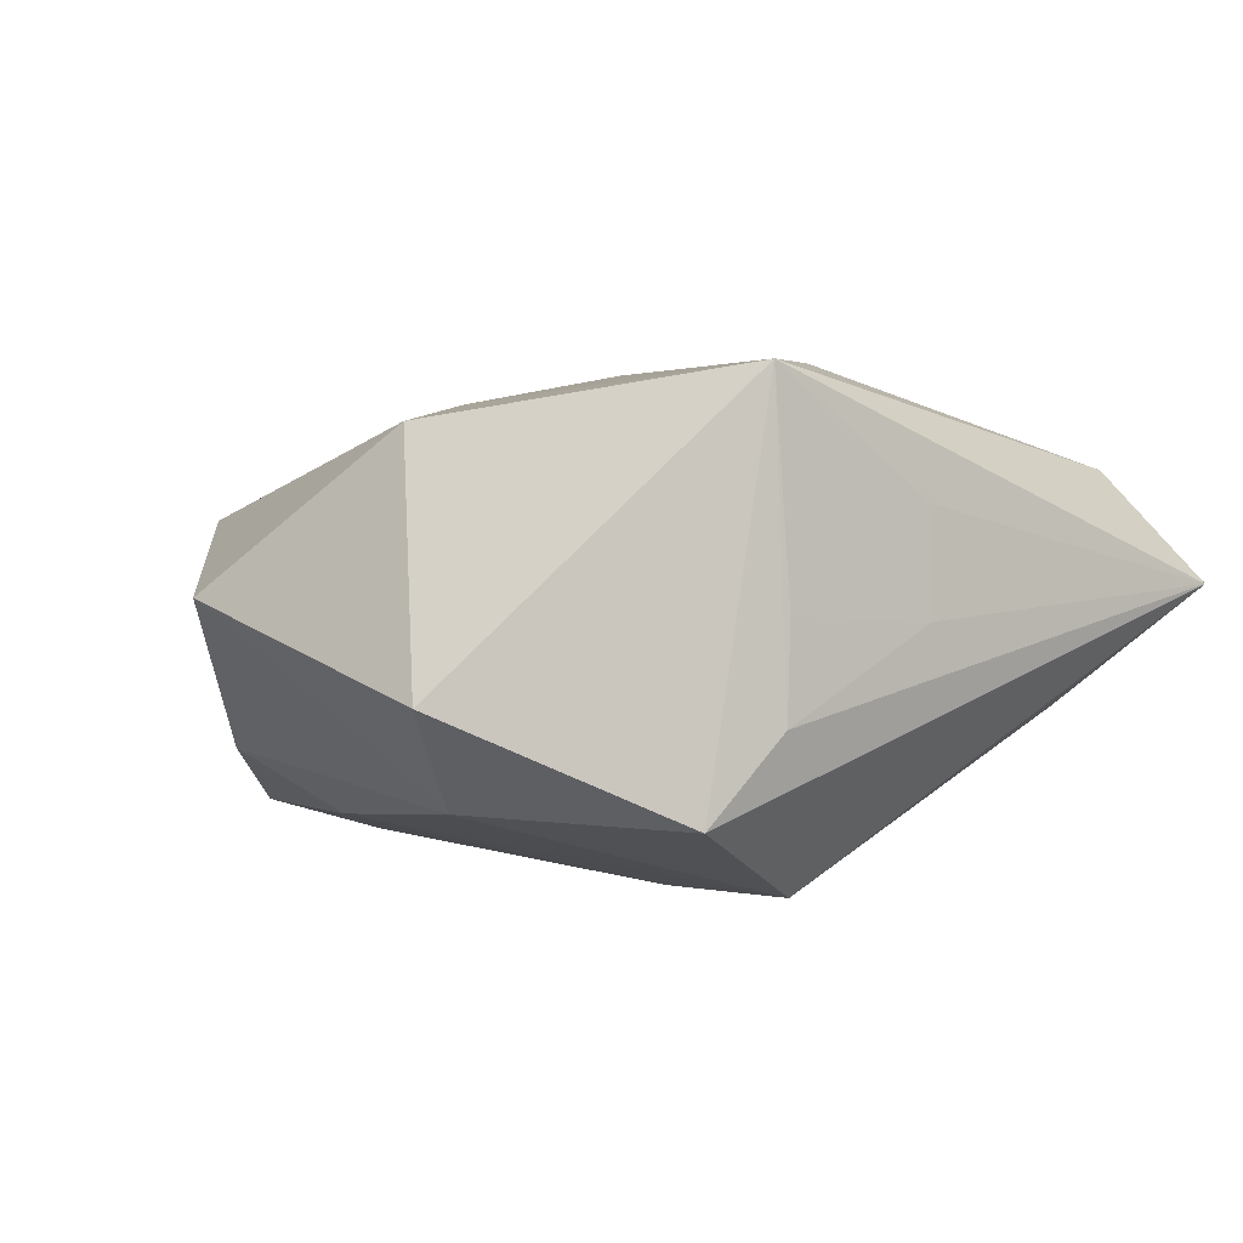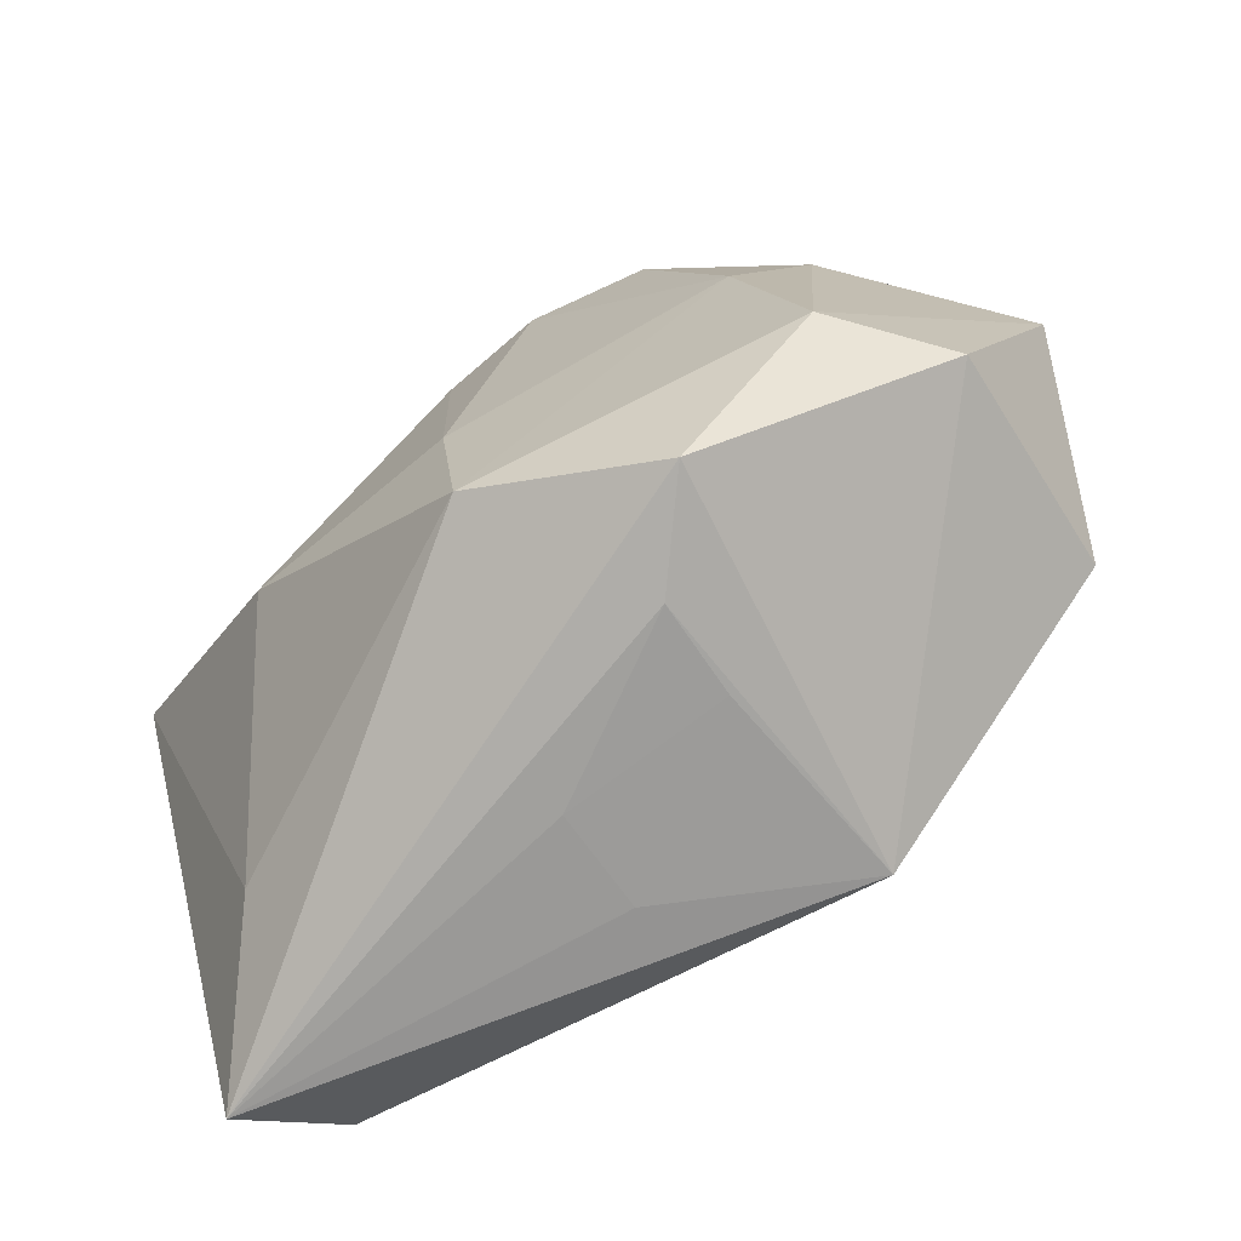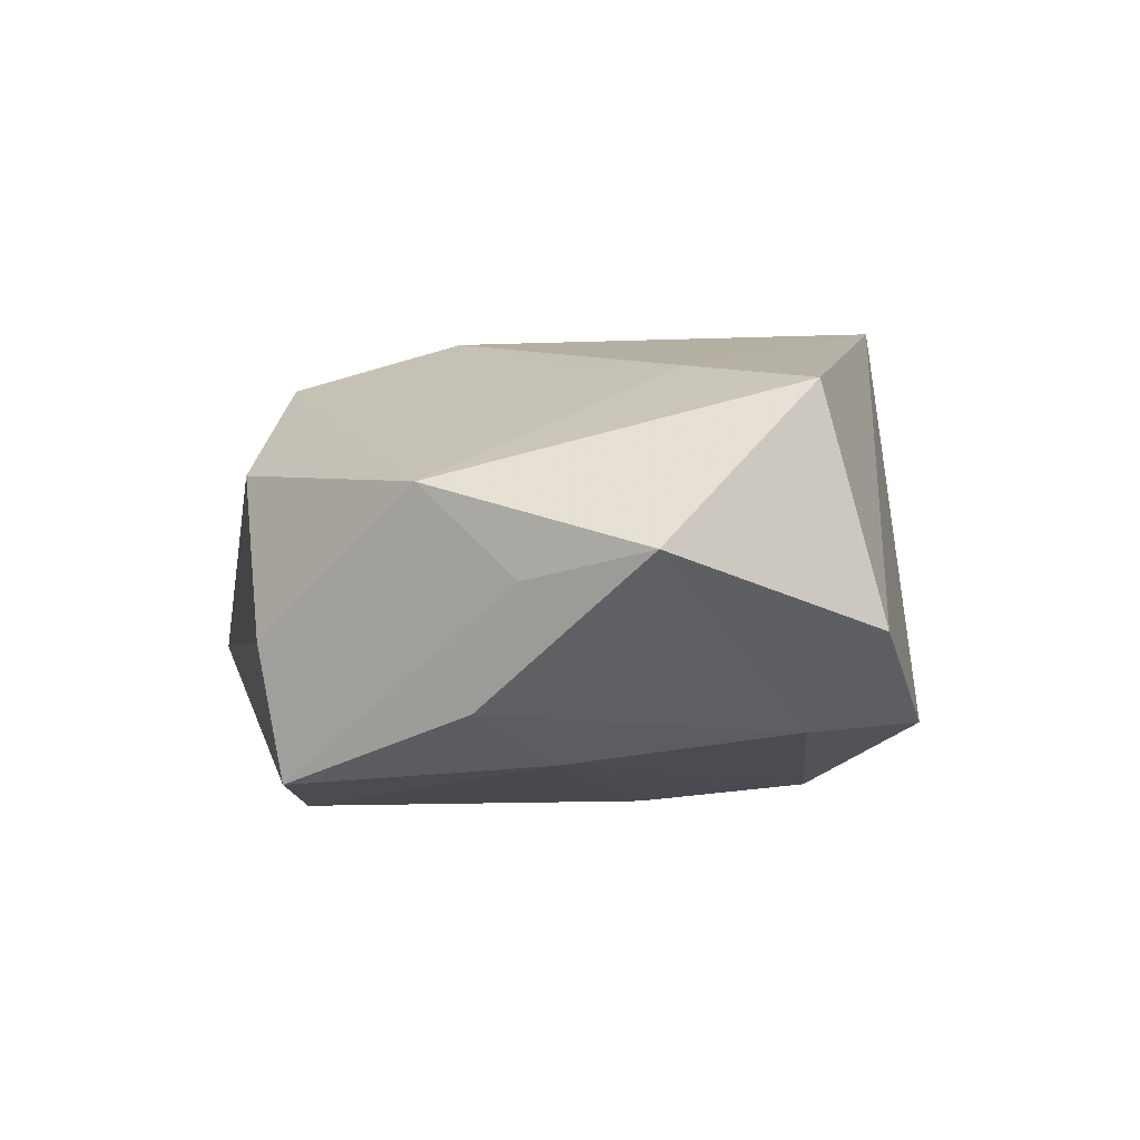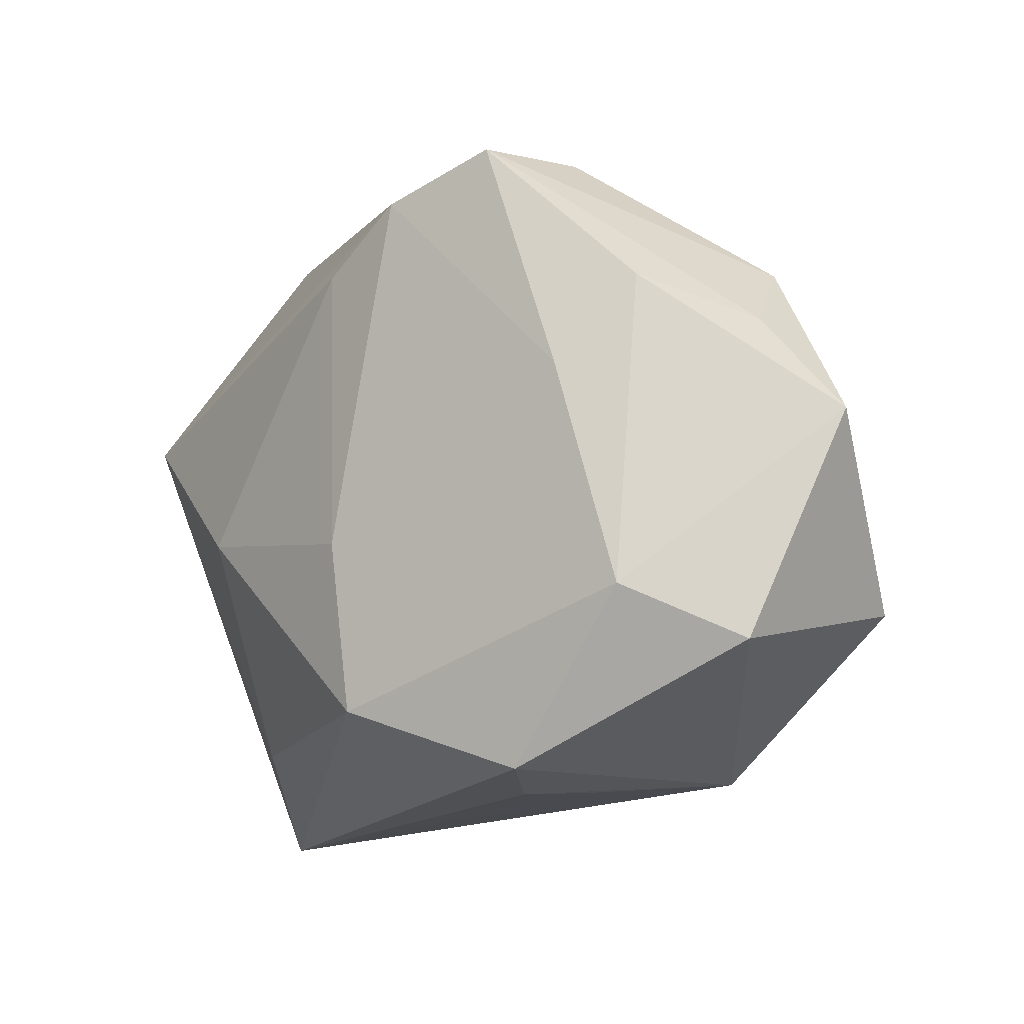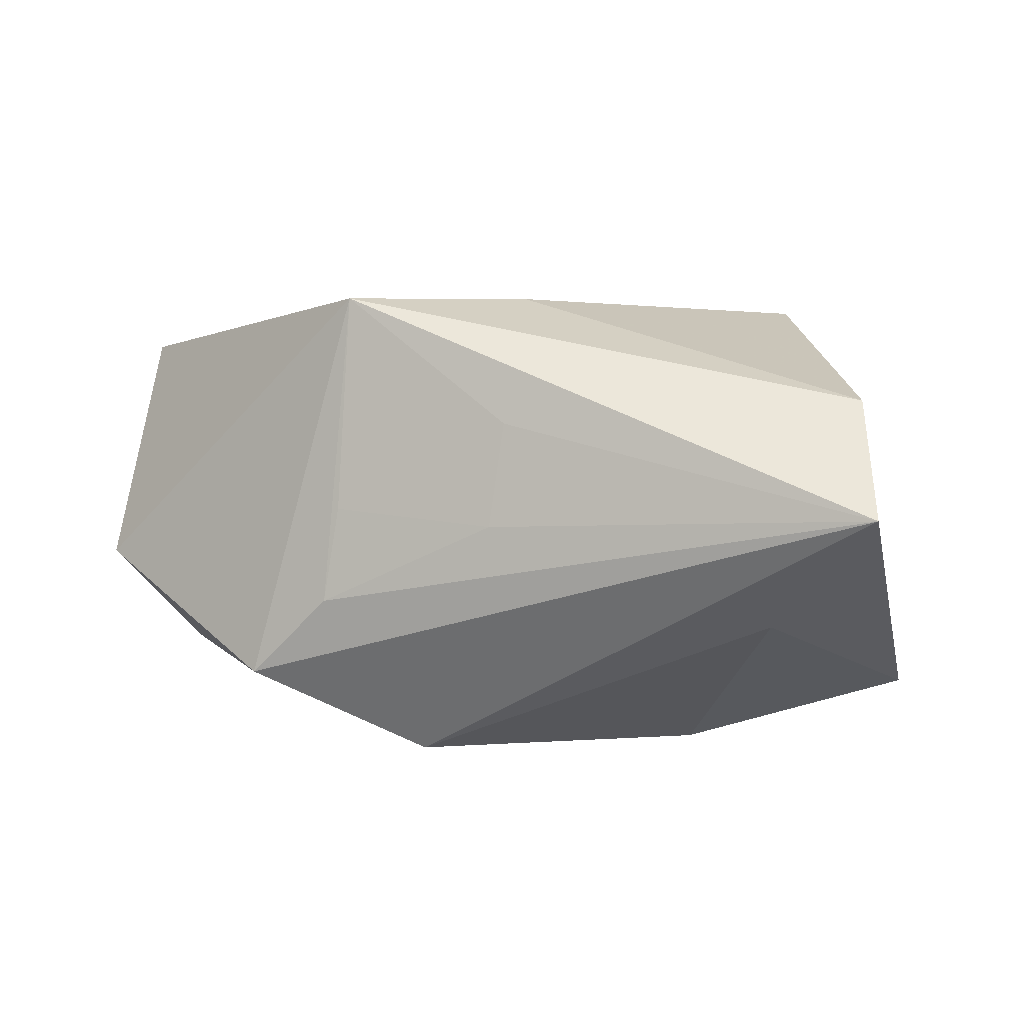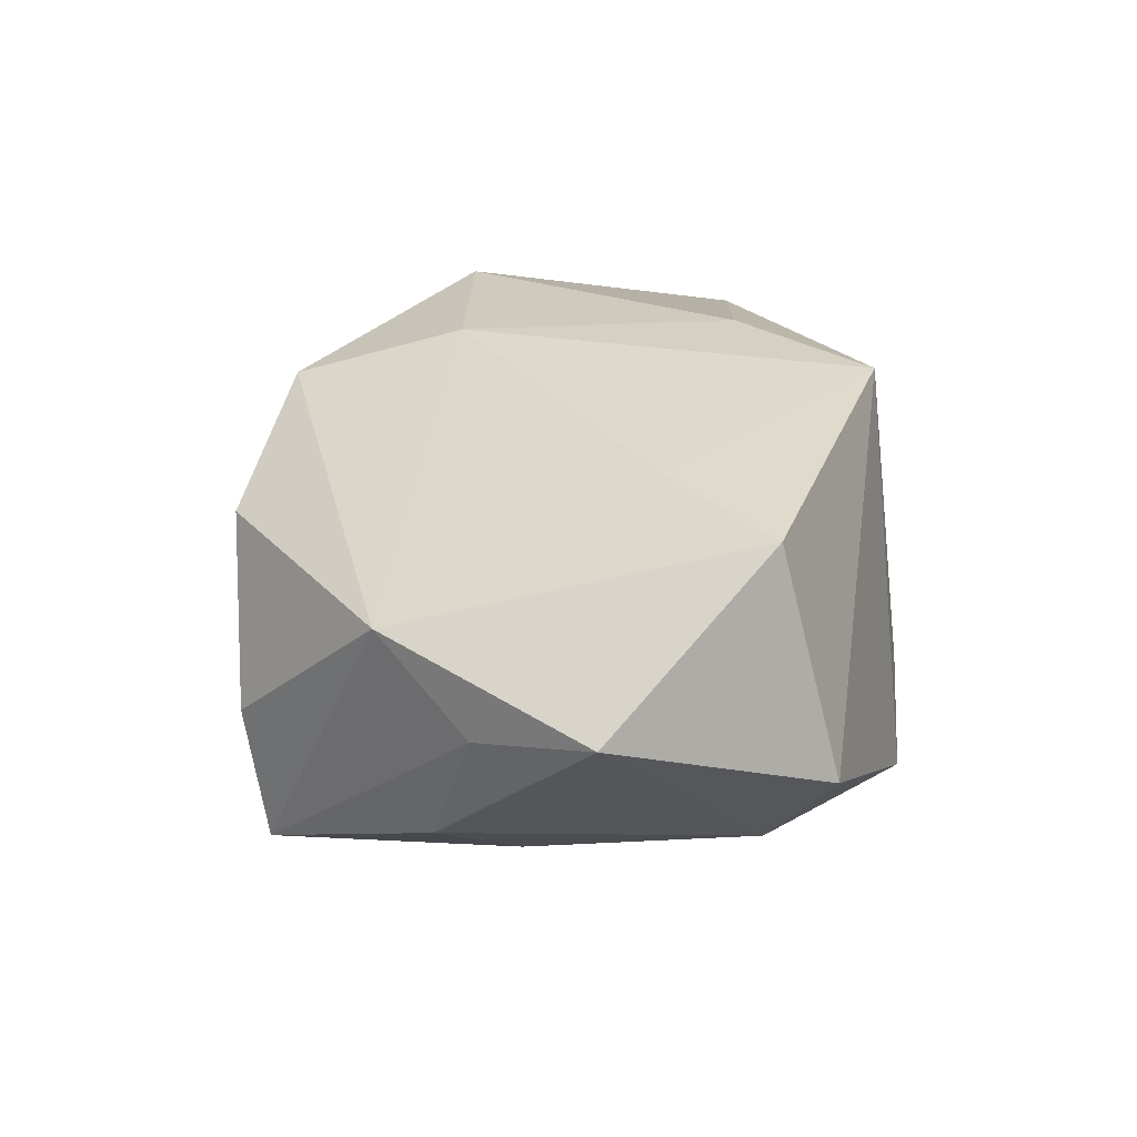
<metadata>
{"format":"obj","ext":"obj","renderer":"f3d","projection":"perspective","resolution":1024,"background":"white","views":[{"elev":4.6,"azim":-41.3,"up":"+Z"},{"elev":-72.5,"azim":-139.0,"up":"+Y"},{"elev":3.2,"azim":-101.8,"up":"+Z"},{"elev":-14.2,"azim":-128.5,"up":"+Y"},{"elev":5.2,"azim":16.8,"up":"+Z"},{"elev":25.2,"azim":-95.5,"up":"+Z"}]}
</metadata>
<code>
v 0.004526 -0.03038 0.001655
v -0.03906 0.01309 0.001321
v -0.0206 -0.02928 -0.01375
v -0.003446 -0.006039 -0.02321
v -0.01091 -0.027 0.02357
v 0.03877 -0.02111 0.01382
v -0.01963 0.03346 -0.005043
v -0.03315 0.02097 0.009631
v -0.03799 -0.01352 0.01855
v 0.02389 0.03346 -0.009244
v -0.02897 0.007887 -0.01571
v -0.01039 0.02808 -0.02152
v -0.03456 0.01628 -0.01026
v -0.007047 0.03346 0.009759
v -0.004689 -0.02278 -0.02184
v -0.01134 -0.02942 0.00292
v -0.02525 -0.004767 0.01991
v 0.03896 0.01311 -0.01869
v 0.02653 0.008316 0.02215
v -0.04122 -0.01881 -0.003236
v 0.03529 0.01765 -0.00686
v -0.03399 -0.01372 -0.01268
v 0.04169 -0.03132 0.003315
v -0.02122 0.03135 -0.01783
v -0.01254 -0.03032 -0.006135
v -0.01127 0.004374 0.02059
v 0.003949 -0.01609 0.02357
v -0.04699 0.002939 0.004325
v 0.008043 0.02732 0.0181
v -0.001045 0.02274 -0.02224
v 0.00568 -0.02926 0.01156
v 0.01845 -0.002303 -0.02317
v 0.0305 -0.02224 -0.008095
v 0.005786 0.01082 0.02287
f 18 12 10
f 5 23 6
f 23 18 6
f 19 10 29
f 10 14 29
f 10 12 24
f 28 20 9
f 9 20 5
f 21 10 19
f 21 18 10
f 19 6 21
f 21 6 18
f 27 6 19
f 5 6 27
f 31 23 5
f 5 1 31
f 31 1 23
f 23 1 25
f 28 9 8
f 8 29 14
f 33 18 23
f 33 32 18
f 33 23 15
f 15 32 33
f 4 32 15
f 12 18 30
f 18 32 30
f 30 4 12
f 32 4 30
f 16 1 5
f 5 25 16
f 16 25 1
f 7 8 14
f 24 8 7
f 7 14 10
f 10 24 7
f 2 8 24
f 24 13 2
f 28 8 2
f 2 13 28
f 11 13 24
f 11 4 15
f 11 24 12
f 12 4 11
f 5 27 34
f 34 27 19
f 19 29 34
f 29 8 34
f 8 26 34
f 17 8 9
f 17 26 8
f 17 34 26
f 17 9 5
f 5 34 17
f 22 11 15
f 13 11 22
f 22 20 28
f 28 13 22
f 3 22 15
f 20 22 3
f 15 23 3
f 23 25 3
f 5 20 3
f 3 25 5

</code>
